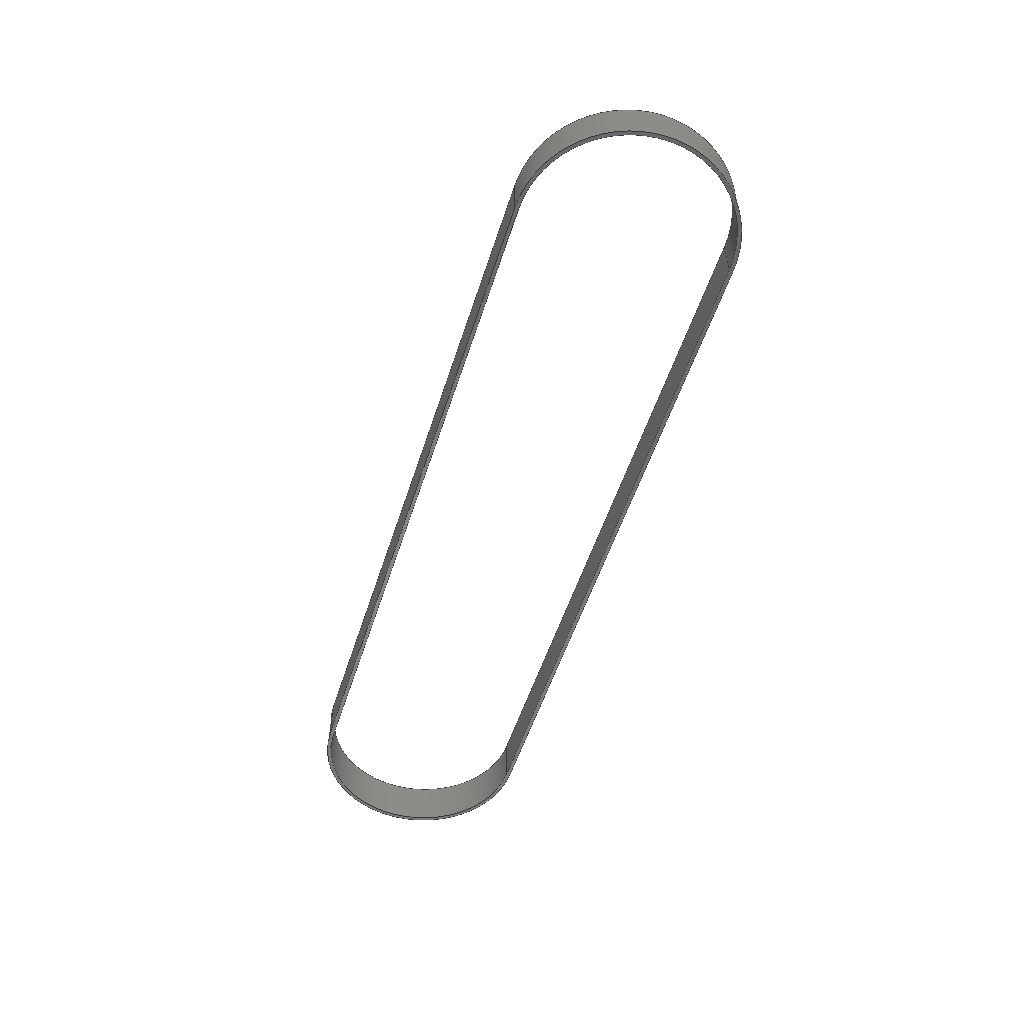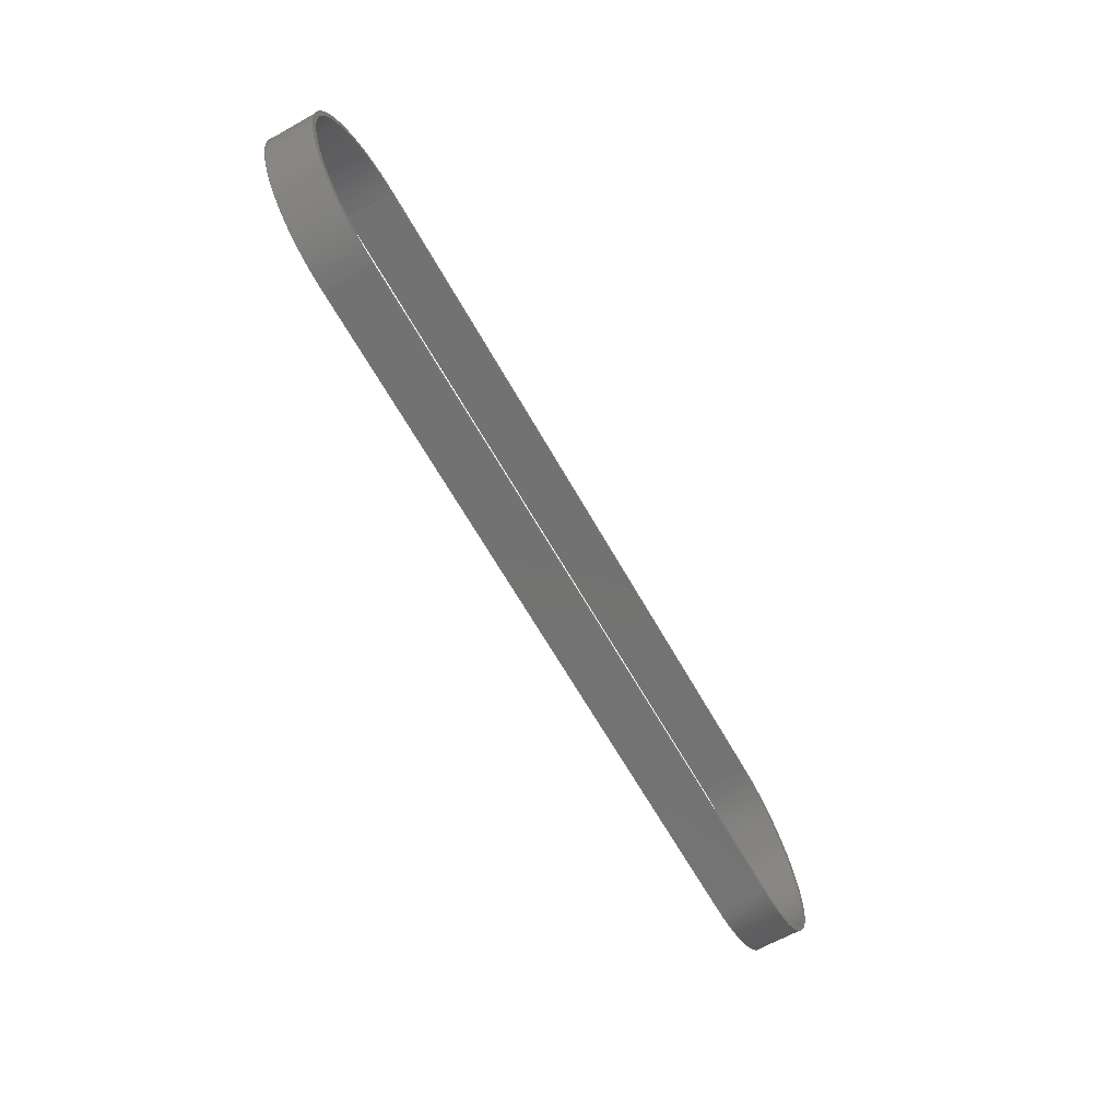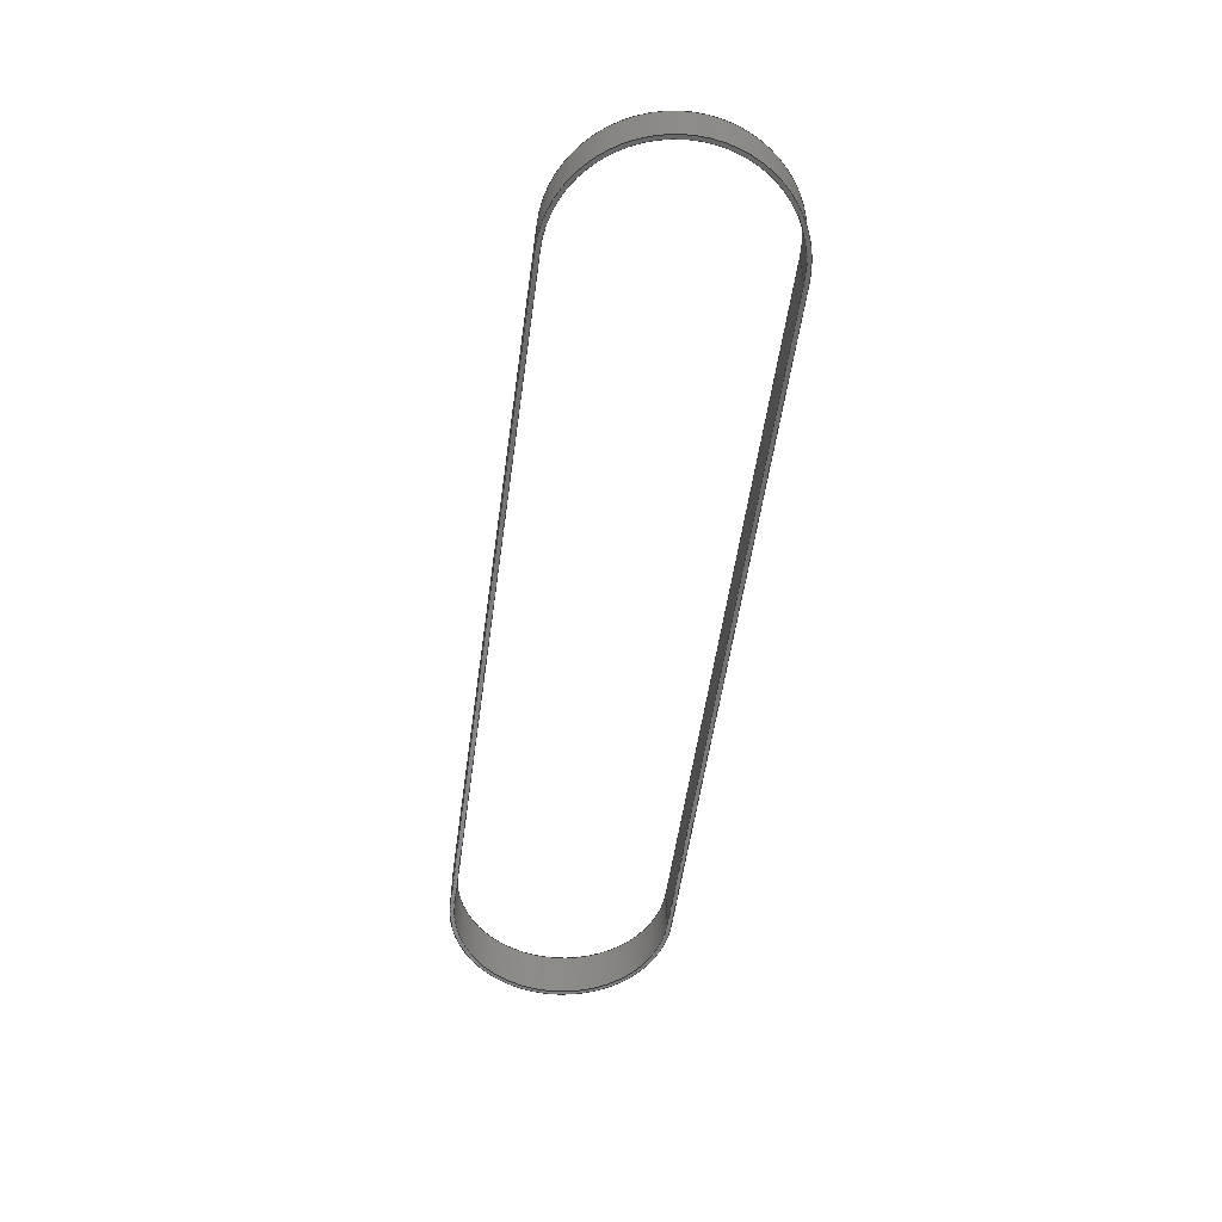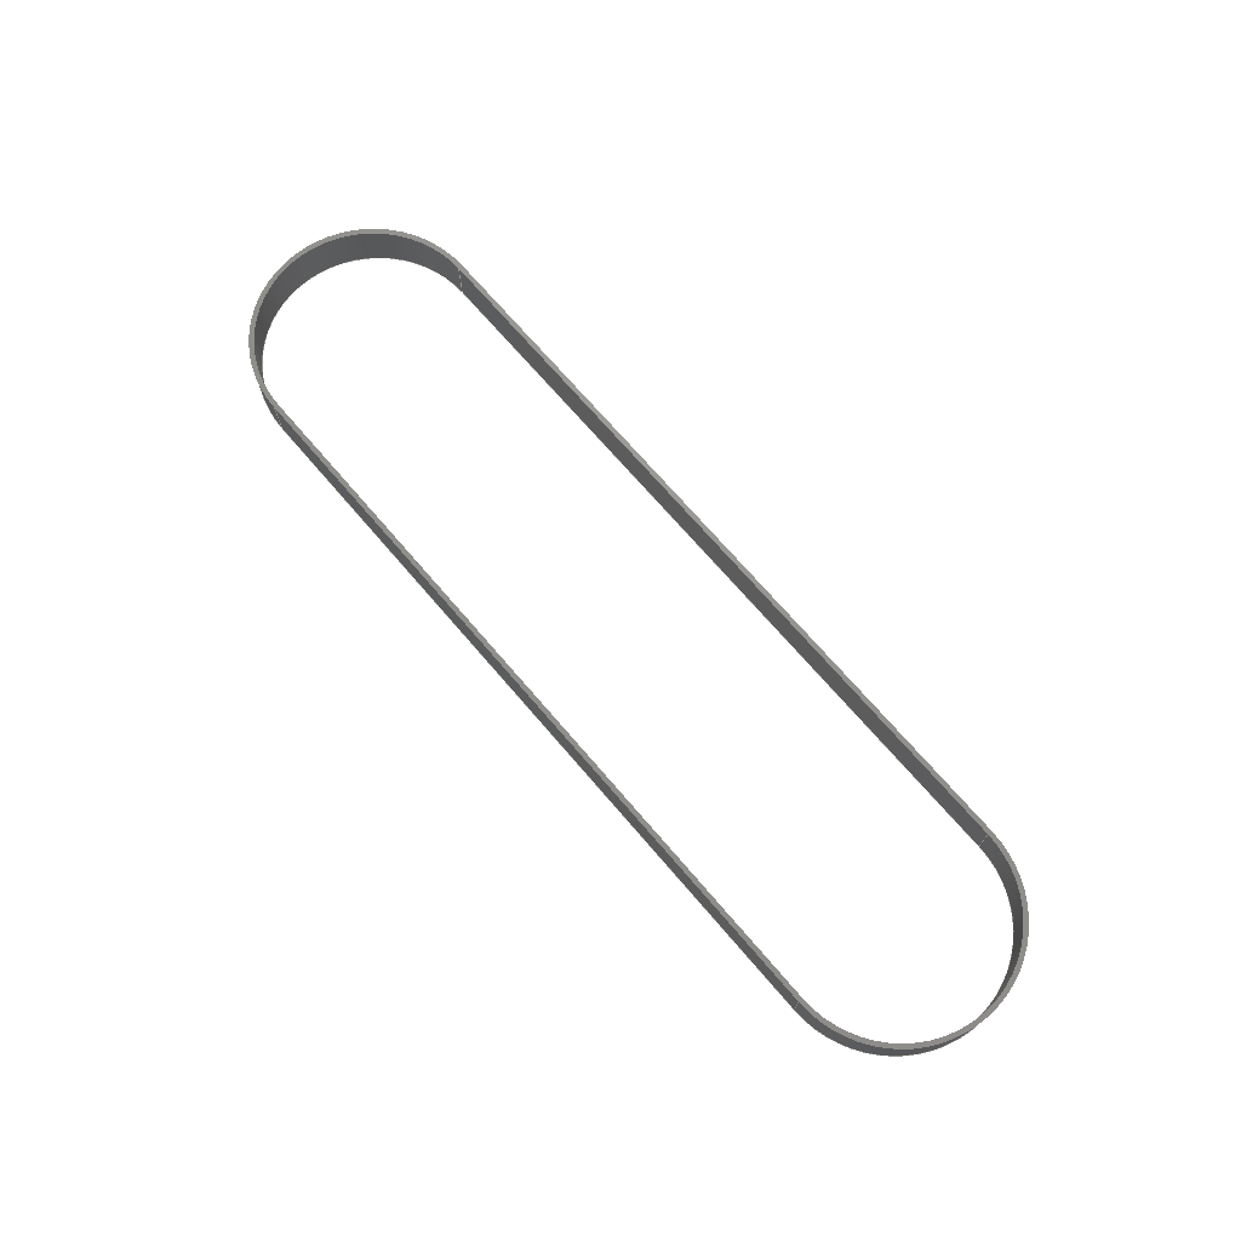
<metadata>
{"format":"step","ext":"step","renderer":"f3d","projection":"perspective","resolution":1024,"background":"white","views":[{"elev":-53.9,"azim":72.3,"up":"+Z"},{"elev":-64.6,"azim":-60.6,"up":"+Y"},{"elev":-55.1,"azim":82.0,"up":"+Z"},{"elev":71.3,"azim":49.3,"up":"+Z"}]}
</metadata>
<code>
ISO-10303-21;
DATA;
#1=MECHANICAL_DESIGN_GEOMETRIC_PRESENTATION_REPRESENTATION('',(#6),#308);
#2=(
CONVERSION_BASED_UNIT('degree',#3)
NAMED_UNIT(#310)
PLANE_ANGLE_UNIT()
);
#3=PLANE_ANGLE_MEASURE_WITH_UNIT(PLANE_ANGLE_MEASURE(0.01745),#315);
#4=SHAPE_REPRESENTATION_RELATIONSHIP('SRR','None',#318,#5);
#5=ADVANCED_BREP_SHAPE_REPRESENTATION($,(#7),#307);
#6=STYLED_ITEM('',(#327),#7);
#7=MANIFOLD_SOLID_BREP('Boss-Extrude1',#180);
#8=FACE_BOUND('',#29,.T.);
#9=FACE_BOUND('',#31,.T.);
#10=PLANE('',#188);
#11=PLANE('',#191);
#12=PLANE('',#194);
#13=PLANE('',#196);
#14=PLANE('',#197);
#15=PLANE('',#199);
#16=FACE_OUTER_BOUND('',#26,.T.);
#17=FACE_OUTER_BOUND('',#27,.T.);
#18=FACE_OUTER_BOUND('',#28,.T.);
#19=FACE_OUTER_BOUND('',#30,.T.);
#20=FACE_OUTER_BOUND('',#32,.T.);
#21=FACE_OUTER_BOUND('',#33,.T.);
#22=FACE_OUTER_BOUND('',#34,.T.);
#23=FACE_OUTER_BOUND('',#35,.T.);
#24=FACE_OUTER_BOUND('',#36,.T.);
#25=FACE_OUTER_BOUND('',#37,.T.);
#26=EDGE_LOOP('',(#118,#119,#120,#121));
#27=EDGE_LOOP('',(#122,#123,#124,#125));
#28=EDGE_LOOP('',(#126,#127,#128,#129));
#29=EDGE_LOOP('',(#130,#131,#132,#133));
#30=EDGE_LOOP('',(#134,#135,#136,#137));
#31=EDGE_LOOP('',(#138,#139,#140,#141));
#32=EDGE_LOOP('',(#142,#143,#144,#145));
#33=EDGE_LOOP('',(#146,#147,#148,#149));
#34=EDGE_LOOP('',(#150,#151,#152,#153));
#35=EDGE_LOOP('',(#154,#155,#156,#157));
#36=EDGE_LOOP('',(#158,#159,#160,#161));
#37=EDGE_LOOP('',(#162,#163,#164,#165));
#38=LINE('',#260,#54);
#39=LINE('',#263,#55);
#40=LINE('',#269,#56);
#41=LINE('',#272,#57);
#42=LINE('',#275,#58);
#43=LINE('',#278,#59);
#44=LINE('',#280,#60);
#45=LINE('',#282,#61);
#46=LINE('',#286,#62);
#47=LINE('',#289,#63);
#48=LINE('',#291,#64);
#49=LINE('',#294,#65);
#50=LINE('',#296,#66);
#51=LINE('',#298,#67);
#52=LINE('',#301,#68);
#53=LINE('',#303,#69);
#54=VECTOR('',#206,0.5906);
#55=VECTOR('',#209,0.5906);
#56=VECTOR('',#214,0.5906);
#57=VECTOR('',#217,0.5906);
#58=VECTOR('',#220,8.762);
#59=VECTOR('',#223,8.762);
#60=VECTOR('',#224,8.762);
#61=VECTOR('',#225,8.762);
#62=VECTOR('',#230,8.762);
#63=VECTOR('',#233,8.762);
#64=VECTOR('',#234,8.762);
#65=VECTOR('',#237,8.762);
#66=VECTOR('',#240,0.5906);
#67=VECTOR('',#243,0.5906);
#68=VECTOR('',#248,0.5906);
#69=VECTOR('',#251,0.5906);
#70=CIRCLE('',#183,1.316);
#71=CIRCLE('',#184,1.316);
#72=CIRCLE('',#186,1.362);
#73=CIRCLE('',#187,1.362);
#74=CIRCLE('',#189,1.362);
#75=CIRCLE('',#190,1.316);
#76=CIRCLE('',#192,1.362);
#77=CIRCLE('',#193,1.316);
#78=VERTEX_POINT('',#256);
#79=VERTEX_POINT('',#257);
#80=VERTEX_POINT('',#259);
#81=VERTEX_POINT('',#261);
#82=VERTEX_POINT('',#265);
#83=VERTEX_POINT('',#266);
#84=VERTEX_POINT('',#268);
#85=VERTEX_POINT('',#270);
#86=VERTEX_POINT('',#274);
#87=VERTEX_POINT('',#276);
#88=VERTEX_POINT('',#279);
#89=VERTEX_POINT('',#281);
#90=VERTEX_POINT('',#285);
#91=VERTEX_POINT('',#287);
#92=VERTEX_POINT('',#290);
#93=VERTEX_POINT('',#292);
#94=EDGE_CURVE('',#78,#79,#70,.T.);
#95=EDGE_CURVE('',#79,#80,#38,.T.);
#96=EDGE_CURVE('',#81,#80,#71,.T.);
#97=EDGE_CURVE('',#78,#81,#39,.T.);
#98=EDGE_CURVE('',#82,#83,#72,.T.);
#99=EDGE_CURVE('',#82,#84,#40,.T.);
#100=EDGE_CURVE('',#84,#85,#73,.T.);
#101=EDGE_CURVE('',#83,#85,#41,.T.);
#102=EDGE_CURVE('',#83,#86,#42,.T.);
#103=EDGE_CURVE('',#86,#87,#74,.T.);
#104=EDGE_CURVE('',#87,#82,#43,.T.);
#105=EDGE_CURVE('',#79,#88,#44,.T.);
#106=EDGE_CURVE('',#89,#78,#45,.T.);
#107=EDGE_CURVE('',#88,#89,#75,.T.);
#108=EDGE_CURVE('',#90,#84,#46,.T.);
#109=EDGE_CURVE('',#91,#90,#76,.T.);
#110=EDGE_CURVE('',#85,#91,#47,.T.);
#111=EDGE_CURVE('',#80,#92,#48,.T.);
#112=EDGE_CURVE('',#92,#93,#77,.T.);
#113=EDGE_CURVE('',#93,#81,#49,.T.);
#114=EDGE_CURVE('',#86,#91,#50,.T.);
#115=EDGE_CURVE('',#87,#90,#51,.T.);
#116=EDGE_CURVE('',#88,#92,#52,.T.);
#117=EDGE_CURVE('',#89,#93,#53,.T.);
#118=ORIENTED_EDGE('',*,*,#94,.T.);
#119=ORIENTED_EDGE('',*,*,#95,.T.);
#120=ORIENTED_EDGE('',*,*,#96,.F.);
#121=ORIENTED_EDGE('',*,*,#97,.F.);
#122=ORIENTED_EDGE('',*,*,#98,.F.);
#123=ORIENTED_EDGE('',*,*,#99,.T.);
#124=ORIENTED_EDGE('',*,*,#100,.T.);
#125=ORIENTED_EDGE('',*,*,#101,.F.);
#126=ORIENTED_EDGE('',*,*,#98,.T.);
#127=ORIENTED_EDGE('',*,*,#102,.T.);
#128=ORIENTED_EDGE('',*,*,#103,.T.);
#129=ORIENTED_EDGE('',*,*,#104,.T.);
#130=ORIENTED_EDGE('',*,*,#105,.F.);
#131=ORIENTED_EDGE('',*,*,#94,.F.);
#132=ORIENTED_EDGE('',*,*,#106,.F.);
#133=ORIENTED_EDGE('',*,*,#107,.F.);
#134=ORIENTED_EDGE('',*,*,#100,.F.);
#135=ORIENTED_EDGE('',*,*,#108,.F.);
#136=ORIENTED_EDGE('',*,*,#109,.F.);
#137=ORIENTED_EDGE('',*,*,#110,.F.);
#138=ORIENTED_EDGE('',*,*,#96,.T.);
#139=ORIENTED_EDGE('',*,*,#111,.T.);
#140=ORIENTED_EDGE('',*,*,#112,.T.);
#141=ORIENTED_EDGE('',*,*,#113,.T.);
#142=ORIENTED_EDGE('',*,*,#110,.T.);
#143=ORIENTED_EDGE('',*,*,#114,.F.);
#144=ORIENTED_EDGE('',*,*,#102,.F.);
#145=ORIENTED_EDGE('',*,*,#101,.T.);
#146=ORIENTED_EDGE('',*,*,#109,.T.);
#147=ORIENTED_EDGE('',*,*,#115,.F.);
#148=ORIENTED_EDGE('',*,*,#103,.F.);
#149=ORIENTED_EDGE('',*,*,#114,.T.);
#150=ORIENTED_EDGE('',*,*,#108,.T.);
#151=ORIENTED_EDGE('',*,*,#99,.F.);
#152=ORIENTED_EDGE('',*,*,#104,.F.);
#153=ORIENTED_EDGE('',*,*,#115,.T.);
#154=ORIENTED_EDGE('',*,*,#111,.F.);
#155=ORIENTED_EDGE('',*,*,#95,.F.);
#156=ORIENTED_EDGE('',*,*,#105,.T.);
#157=ORIENTED_EDGE('',*,*,#116,.T.);
#158=ORIENTED_EDGE('',*,*,#112,.F.);
#159=ORIENTED_EDGE('',*,*,#116,.F.);
#160=ORIENTED_EDGE('',*,*,#107,.T.);
#161=ORIENTED_EDGE('',*,*,#117,.T.);
#162=ORIENTED_EDGE('',*,*,#113,.F.);
#163=ORIENTED_EDGE('',*,*,#117,.F.);
#164=ORIENTED_EDGE('',*,*,#106,.T.);
#165=ORIENTED_EDGE('',*,*,#97,.T.);
#166=CYLINDRICAL_SURFACE('',#182,1.316);
#167=CYLINDRICAL_SURFACE('',#185,1.362);
#168=CYLINDRICAL_SURFACE('',#195,1.362);
#169=CYLINDRICAL_SURFACE('',#198,1.316);
#170=ADVANCED_FACE('',(#16),#166,.F.);
#171=ADVANCED_FACE('',(#17),#167,.T.);
#172=ADVANCED_FACE('',(#18,#8),#10,.T.);
#173=ADVANCED_FACE('',(#19,#9),#11,.F.);
#174=ADVANCED_FACE('',(#20),#12,.F.);
#175=ADVANCED_FACE('',(#21),#168,.T.);
#176=ADVANCED_FACE('',(#22),#13,.F.);
#177=ADVANCED_FACE('',(#23),#14,.T.);
#178=ADVANCED_FACE('',(#24),#169,.F.);
#179=ADVANCED_FACE('',(#25),#15,.T.);
#180=CLOSED_SHELL('',(#170,#171,#172,#173,#174,#175,#176,#177,#178,#179));
#181=AXIS2_PLACEMENT_3D('placement',#254,#200,#201);
#182=AXIS2_PLACEMENT_3D('',#255,#202,#203);
#183=AXIS2_PLACEMENT_3D('',#258,#204,#205);
#184=AXIS2_PLACEMENT_3D('',#262,#207,#208);
#185=AXIS2_PLACEMENT_3D('',#264,#210,#211);
#186=AXIS2_PLACEMENT_3D('',#267,#212,#213);
#187=AXIS2_PLACEMENT_3D('',#271,#215,#216);
#188=AXIS2_PLACEMENT_3D('',#273,#218,#219);
#189=AXIS2_PLACEMENT_3D('',#277,#221,#222);
#190=AXIS2_PLACEMENT_3D('',#283,#226,#227);
#191=AXIS2_PLACEMENT_3D('',#284,#228,#229);
#192=AXIS2_PLACEMENT_3D('',#288,#231,#232);
#193=AXIS2_PLACEMENT_3D('',#293,#235,#236);
#194=AXIS2_PLACEMENT_3D('',#295,#238,#239);
#195=AXIS2_PLACEMENT_3D('',#297,#241,#242);
#196=AXIS2_PLACEMENT_3D('',#299,#244,#245);
#197=AXIS2_PLACEMENT_3D('',#300,#246,#247);
#198=AXIS2_PLACEMENT_3D('',#302,#249,#250);
#199=AXIS2_PLACEMENT_3D('',#304,#252,#253);
#200=DIRECTION('axis',(0,0,1));
#201=DIRECTION('refdir',(1,0,0));
#202=DIRECTION('center_axis',(0,0,-1));
#203=DIRECTION('ref_axis',(-1,0,0));
#204=DIRECTION('center_axis',(0,0,1));
#205=DIRECTION('ref_axis',(1,0,0));
#206=DIRECTION('',(0,0,-1));
#207=DIRECTION('center_axis',(0,0,1));
#208=DIRECTION('ref_axis',(1,0,0));
#209=DIRECTION('',(0,0,-1));
#210=DIRECTION('center_axis',(0,0,-1));
#211=DIRECTION('ref_axis',(-1,0,0));
#212=DIRECTION('center_axis',(0,0,1));
#213=DIRECTION('ref_axis',(1,0,0));
#214=DIRECTION('',(0,0,-1));
#215=DIRECTION('center_axis',(0,0,1));
#216=DIRECTION('ref_axis',(1,0,0));
#217=DIRECTION('',(0,0,-1));
#218=DIRECTION('center_axis',(0,0,1));
#219=DIRECTION('ref_axis',(1,0,0));
#220=DIRECTION('',(1,0,0));
#221=DIRECTION('center_axis',(0,0,1));
#222=DIRECTION('ref_axis',(1,0,0));
#223=DIRECTION('',(-1,0,0));
#224=DIRECTION('',(1,0,0));
#225=DIRECTION('',(-1,0,0));
#226=DIRECTION('center_axis',(0,0,1));
#227=DIRECTION('ref_axis',(1,0,0));
#228=DIRECTION('center_axis',(0,0,1));
#229=DIRECTION('ref_axis',(1,0,0));
#230=DIRECTION('',(-1,0,0));
#231=DIRECTION('center_axis',(0,0,1));
#232=DIRECTION('ref_axis',(1,0,0));
#233=DIRECTION('',(1,0,0));
#234=DIRECTION('',(1,0,0));
#235=DIRECTION('center_axis',(0,0,1));
#236=DIRECTION('ref_axis',(1,0,0));
#237=DIRECTION('',(-1,0,0));
#238=DIRECTION('center_axis',(0,1,0));
#239=DIRECTION('ref_axis',(0,0,1));
#240=DIRECTION('',(0,0,-1));
#241=DIRECTION('center_axis',(0,0,-1));
#242=DIRECTION('ref_axis',(-1,0,0));
#243=DIRECTION('',(0,0,-1));
#244=DIRECTION('center_axis',(0,-1,0));
#245=DIRECTION('ref_axis',(0,0,-1));
#246=DIRECTION('center_axis',(0,1,0));
#247=DIRECTION('ref_axis',(0,0,1));
#248=DIRECTION('',(0,0,-1));
#249=DIRECTION('center_axis',(0,0,-1));
#250=DIRECTION('ref_axis',(-1,0,0));
#251=DIRECTION('',(0,0,-1));
#252=DIRECTION('center_axis',(0,-1,0));
#253=DIRECTION('ref_axis',(0,0,-1));
#254=CARTESIAN_POINT('',(0,0,0));
#255=CARTESIAN_POINT('Origin',(0,0,0.5906));
#256=CARTESIAN_POINT('',(0,1.316,0.5906));
#257=CARTESIAN_POINT('',(0,-1.316,0.5906));
#258=CARTESIAN_POINT('Origin',(0,0,0.5906));
#259=CARTESIAN_POINT('',(0,-1.316,0));
#260=CARTESIAN_POINT('',(0,-1.316,0.5906));
#261=CARTESIAN_POINT('',(0,1.316,0));
#262=CARTESIAN_POINT('Origin',(0,0,0));
#263=CARTESIAN_POINT('',(0,1.316,0.5906));
#264=CARTESIAN_POINT('Origin',(0,0,0.5906));
#265=CARTESIAN_POINT('',(0,1.362,0.5906));
#266=CARTESIAN_POINT('',(0,-1.362,0.5906));
#267=CARTESIAN_POINT('Origin',(0,0,0.5906));
#268=CARTESIAN_POINT('',(0,1.362,0));
#269=CARTESIAN_POINT('',(0,1.362,0.5906));
#270=CARTESIAN_POINT('',(0,-1.362,0));
#271=CARTESIAN_POINT('Origin',(0,0,0));
#272=CARTESIAN_POINT('',(0,-1.362,0.5906));
#273=CARTESIAN_POINT('Origin',(0,0,0.5906));
#274=CARTESIAN_POINT('',(8.762,-1.362,0.5906));
#275=CARTESIAN_POINT('',(0,-1.362,0.5906));
#276=CARTESIAN_POINT('',(8.762,1.362,0.5906));
#277=CARTESIAN_POINT('Origin',(8.762,0,0.5906));
#278=CARTESIAN_POINT('',(0,1.362,0.5906));
#279=CARTESIAN_POINT('',(8.762,-1.316,0.5906));
#280=CARTESIAN_POINT('',(0,-1.316,0.5906));
#281=CARTESIAN_POINT('',(8.762,1.316,0.5906));
#282=CARTESIAN_POINT('',(0,1.316,0.5906));
#283=CARTESIAN_POINT('Origin',(8.762,0,0.5906));
#284=CARTESIAN_POINT('Origin',(0,0,0));
#285=CARTESIAN_POINT('',(8.762,1.362,0));
#286=CARTESIAN_POINT('',(0,1.362,0));
#287=CARTESIAN_POINT('',(8.762,-1.362,0));
#288=CARTESIAN_POINT('Origin',(8.762,0,0));
#289=CARTESIAN_POINT('',(0,-1.362,0));
#290=CARTESIAN_POINT('',(8.762,-1.316,0));
#291=CARTESIAN_POINT('',(0,-1.316,0));
#292=CARTESIAN_POINT('',(8.762,1.316,0));
#293=CARTESIAN_POINT('Origin',(8.762,0,0));
#294=CARTESIAN_POINT('',(0,1.316,0));
#295=CARTESIAN_POINT('Origin',(0,-1.362,0.5906));
#296=CARTESIAN_POINT('',(8.762,-1.362,0.5906));
#297=CARTESIAN_POINT('Origin',(8.762,0,0.5906));
#298=CARTESIAN_POINT('',(8.762,1.362,0.5906));
#299=CARTESIAN_POINT('Origin',(0,1.362,0.5906));
#300=CARTESIAN_POINT('Origin',(0,-1.316,0.5906));
#301=CARTESIAN_POINT('',(8.762,-1.316,0.5906));
#302=CARTESIAN_POINT('Origin',(8.762,0,0.5906));
#303=CARTESIAN_POINT('',(8.762,1.316,0.5906));
#304=CARTESIAN_POINT('Origin',(0,1.316,0.5906));
#305=UNCERTAINTY_MEASURE_WITH_UNIT(LENGTH_MEASURE(0.0003937),
#311,'DISTANCE_ACCURACY_VALUE',
'Maximum model space distance between geometric entities at asserted c
onnectivities');
#306=UNCERTAINTY_MEASURE_WITH_UNIT(LENGTH_MEASURE(1e-06),#312,
'DISTANCE_ACCURACY_VALUE',
'Maximum model space distance between geometric entities at asserted c
onnectivities');
#307=(
GEOMETRIC_REPRESENTATION_CONTEXT(3)
GLOBAL_UNCERTAINTY_ASSIGNED_CONTEXT((#305))
GLOBAL_UNIT_ASSIGNED_CONTEXT((#311,#315,#314))
REPRESENTATION_CONTEXT('','3D')
);
#308=(
GEOMETRIC_REPRESENTATION_CONTEXT(3)
GLOBAL_UNCERTAINTY_ASSIGNED_CONTEXT((#306))
GLOBAL_UNIT_ASSIGNED_CONTEXT((#312,#2,#314))
REPRESENTATION_CONTEXT('','3D')
);
#309=DIMENSIONAL_EXPONENTS(1,0,0,0,0,0,0);
#310=DIMENSIONAL_EXPONENTS(0,0,0,0,0,0,0);
#311=(
CONVERSION_BASED_UNIT('__CONSTANT UNIT inch',#313)
LENGTH_UNIT()
NAMED_UNIT(#309)
);
#312=(
LENGTH_UNIT()
NAMED_UNIT(*)
SI_UNIT(.MILLI.,.METRE.)
);
#313=LENGTH_MEASURE_WITH_UNIT(LENGTH_MEASURE(25.4),#312);
#314=(
NAMED_UNIT(*)
SI_UNIT($,.STERADIAN.)
SOLID_ANGLE_UNIT()
);
#315=(
NAMED_UNIT(*)
PLANE_ANGLE_UNIT()
SI_UNIT($,.RADIAN.)
);
#316=SHAPE_DEFINITION_REPRESENTATION(#317,#318);
#317=PRODUCT_DEFINITION_SHAPE('',$,#320);
#318=SHAPE_REPRESENTATION('',(#181),#307);
#319=PRODUCT_DEFINITION_CONTEXT('part definition',#324,'design');
#320=PRODUCT_DEFINITION('5mm-15mm-131T Belt','5mm-15mm-131T Belt',#321,
#319);
#321=PRODUCT_DEFINITION_FORMATION('',$,#326);
#322=PRODUCT_RELATED_PRODUCT_CATEGORY('5mm-15mm-131T Belt',
'5mm-15mm-131T Belt',(#326));
#323=APPLICATION_PROTOCOL_DEFINITION('international standard',
'automotive_design',2009,#324);
#324=APPLICATION_CONTEXT(
'Core Data for Automotive Mechanical Design Process');
#325=PRODUCT_CONTEXT('part definition',#324,'mechanical');
#326=PRODUCT('5mm-15mm-131T Belt','5mm-15mm-131T Belt',$,(#325));
#327=PRESENTATION_STYLE_ASSIGNMENT((#328));
#328=SURFACE_STYLE_USAGE(.BOTH.,#329);
#329=SURFACE_SIDE_STYLE($,(#330));
#330=SURFACE_STYLE_FILL_AREA(#331);
#331=FILL_AREA_STYLE($,(#332));
#332=FILL_AREA_STYLE_COLOUR($,#333);
#333=COLOUR_RGB('',0.749,0.749,0.749);
ENDSEC;
END-ISO-10303-21;

</code>
